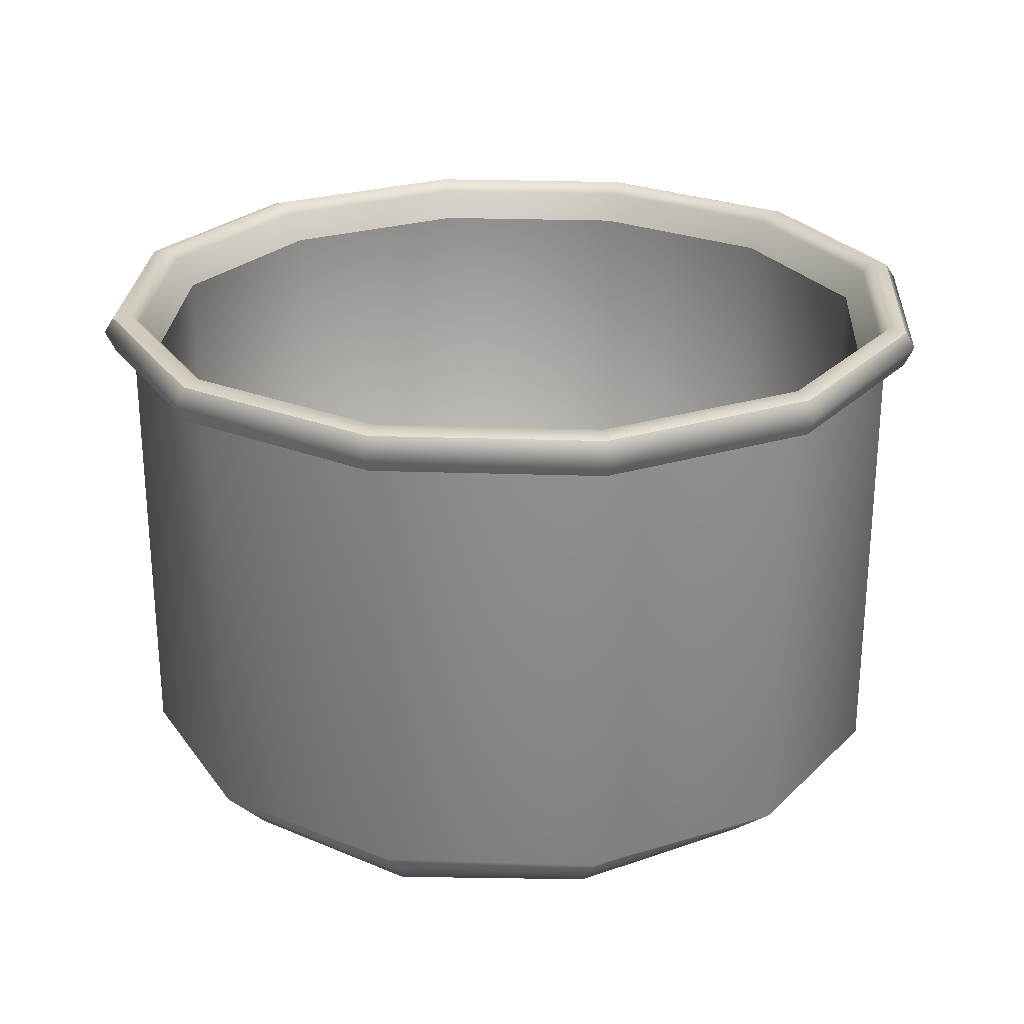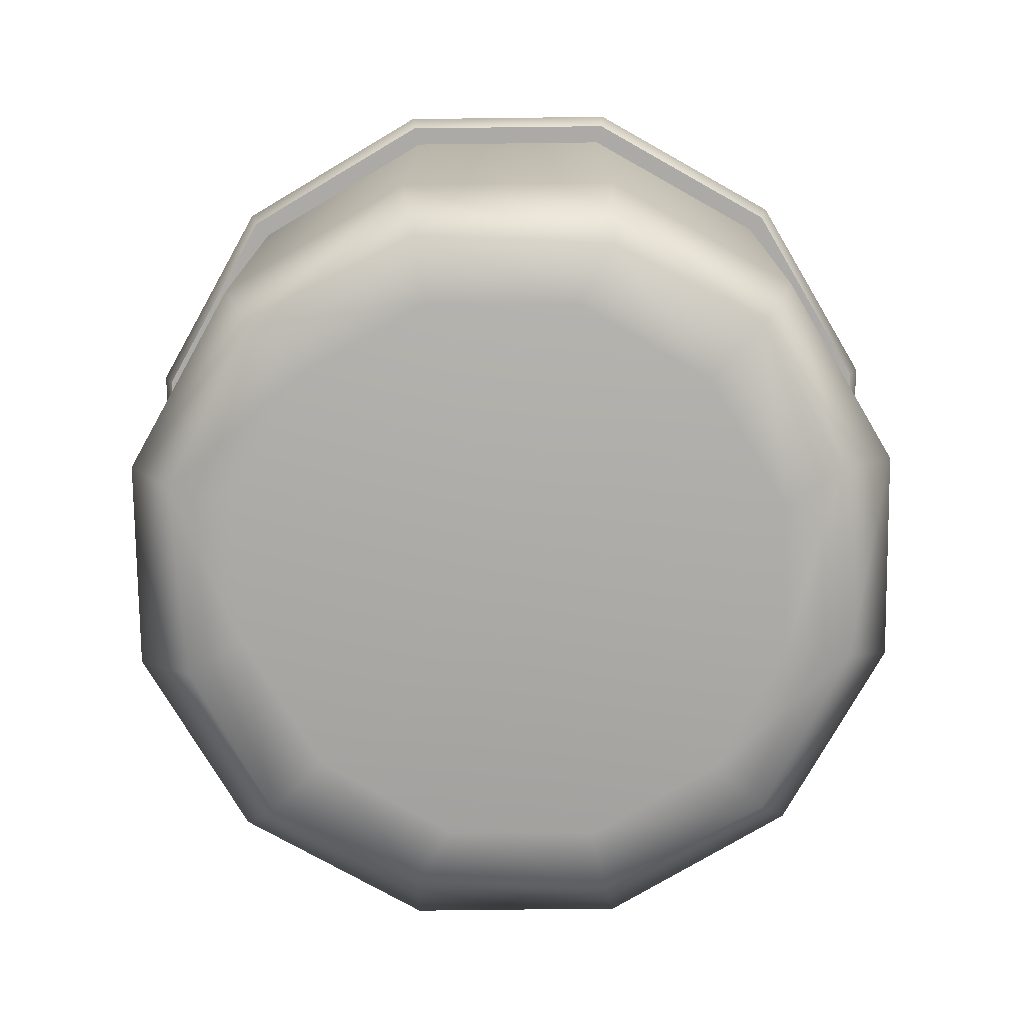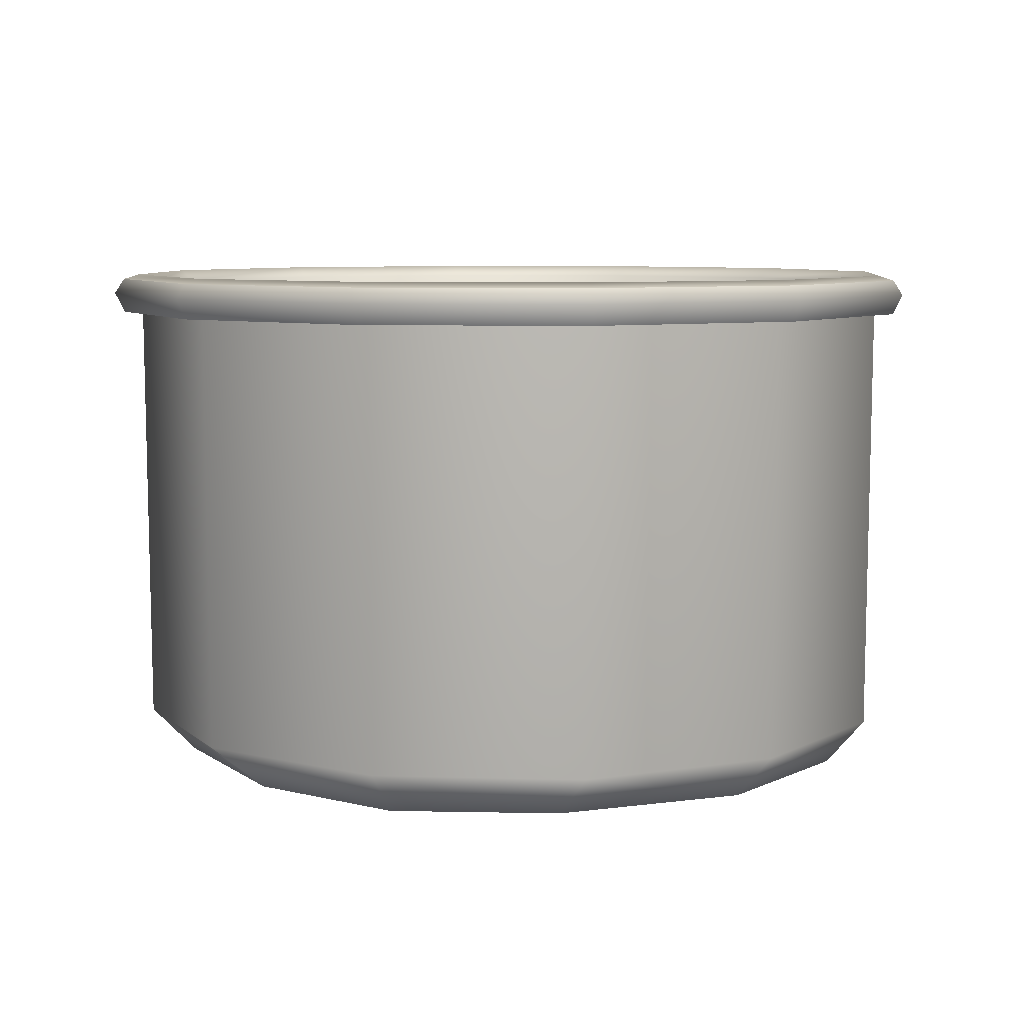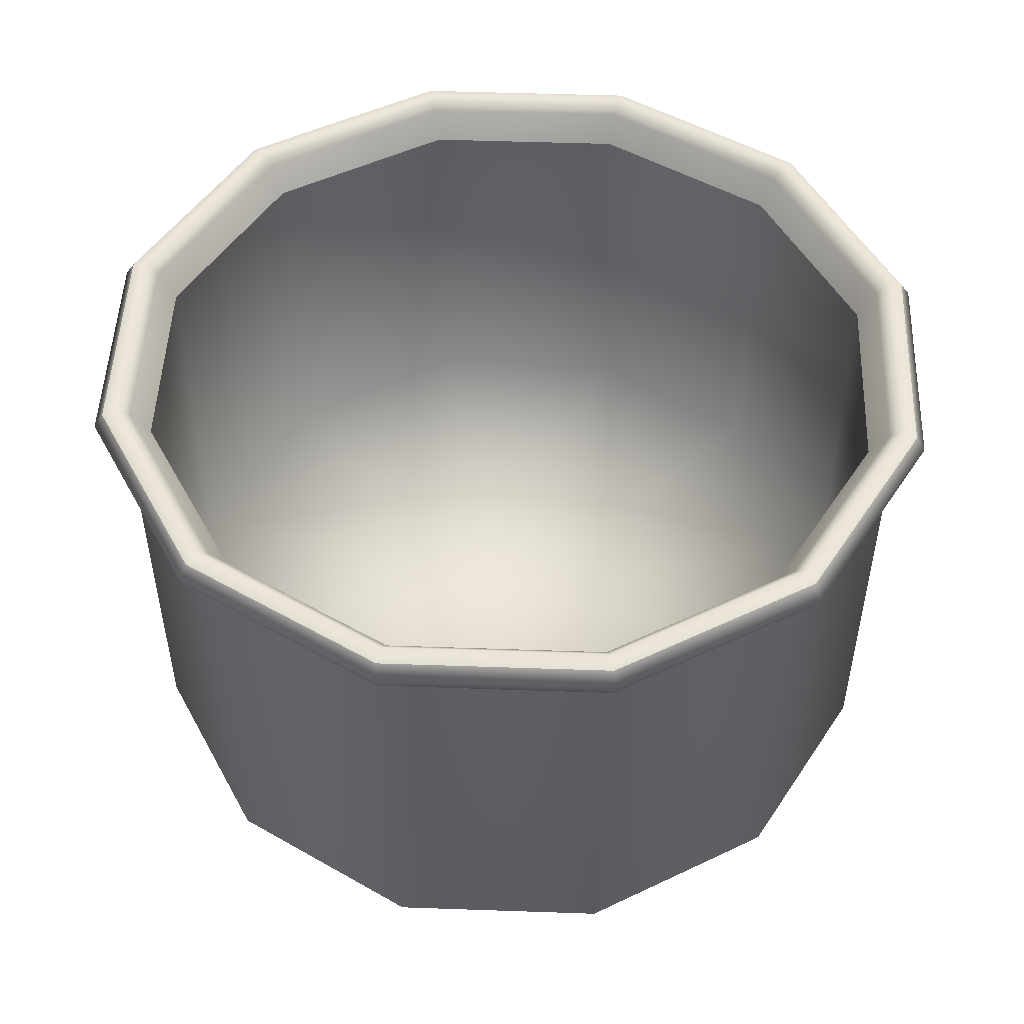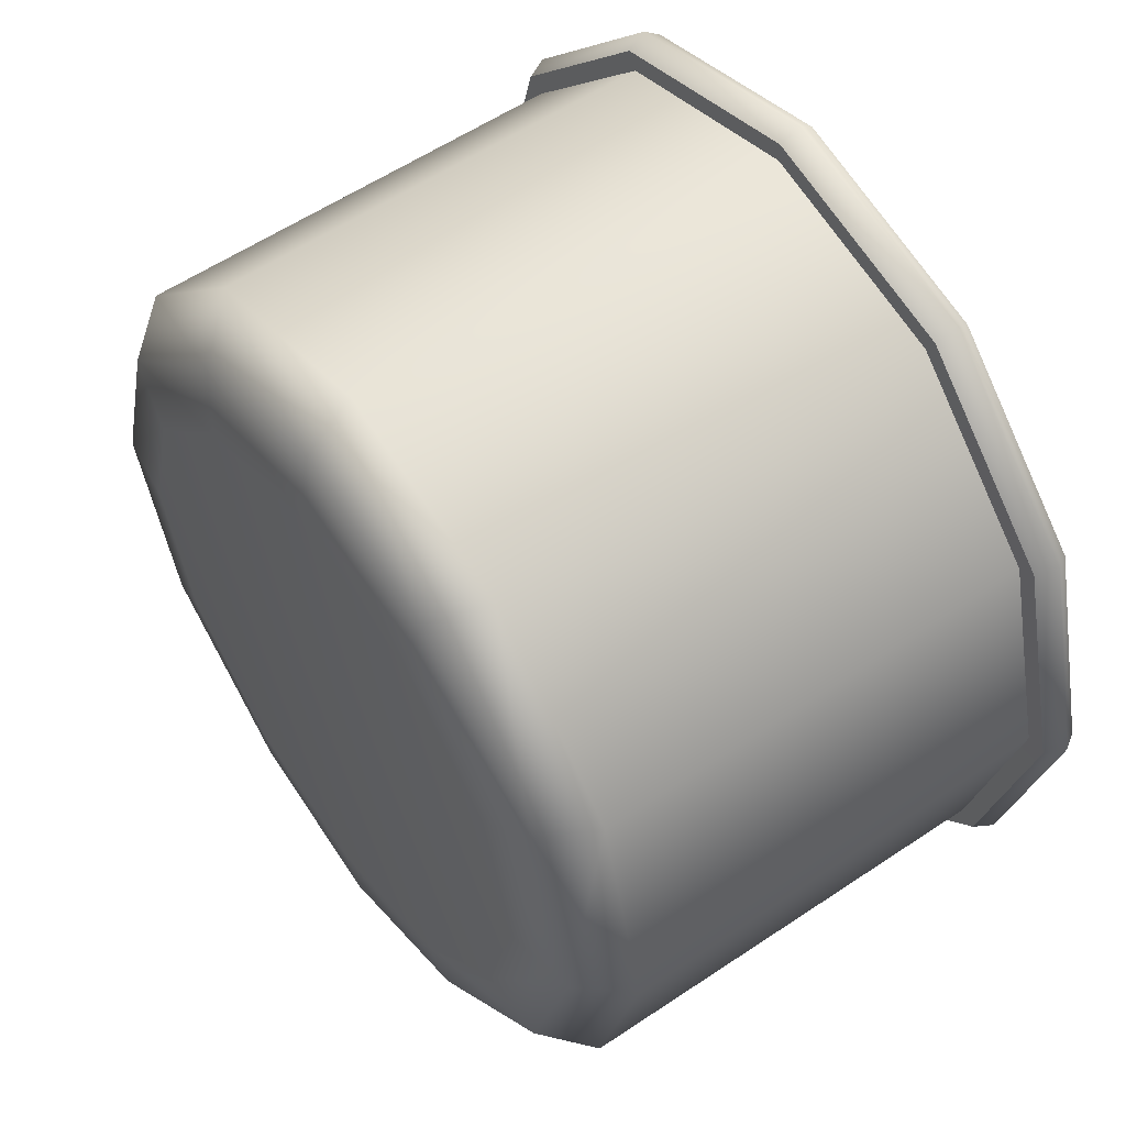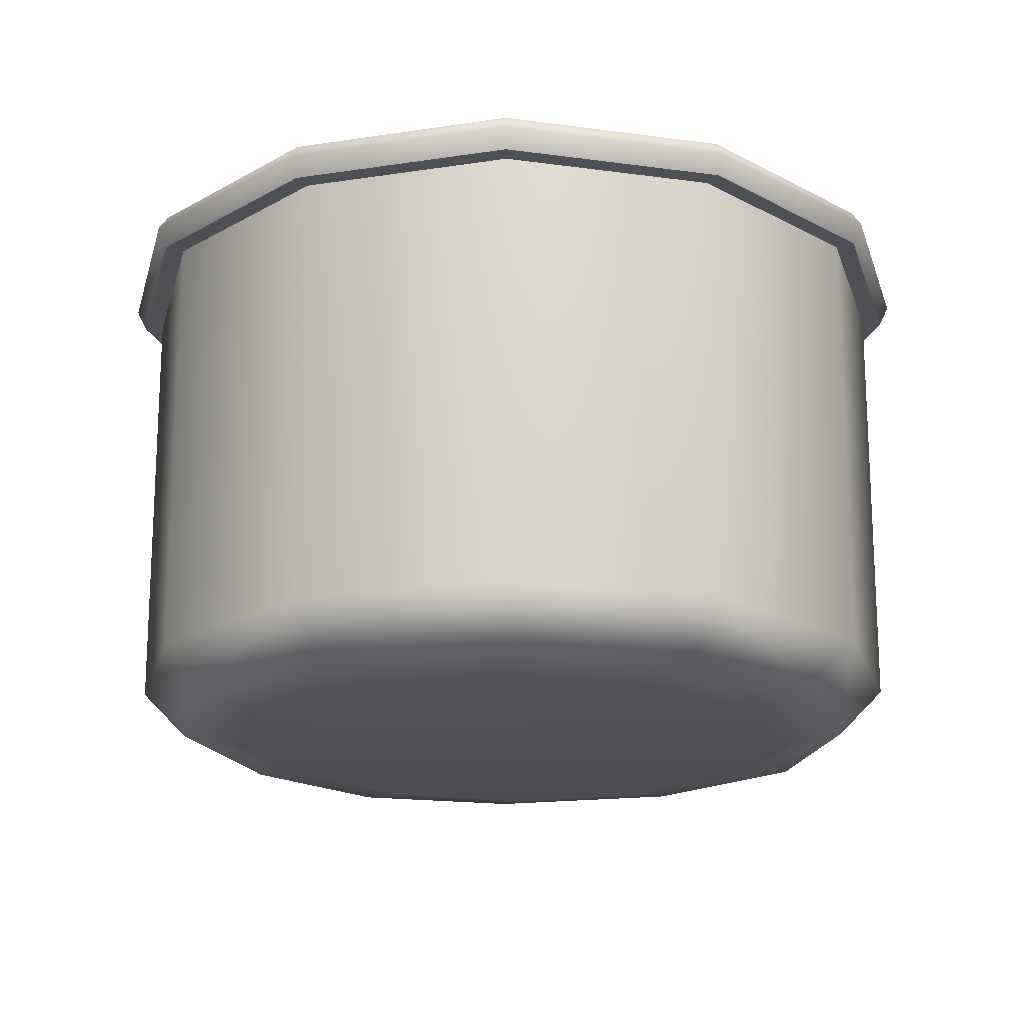
<metadata>
{"format":"obj","ext":"obj","renderer":"f3d","projection":"perspective","resolution":1024,"background":"white","views":[{"elev":24.7,"azim":108.2,"up":"+Y"},{"elev":-76.1,"azim":135.7,"up":"+Y"},{"elev":7.2,"azim":19.8,"up":"+Y"},{"elev":49.7,"azim":107.2,"up":"+Y"},{"elev":54.5,"azim":54.1,"up":"+Z"},{"elev":-19.6,"azim":150.8,"up":"+Y"}]}
</metadata>
<code>
v 0 0 0
v 9.154 1.495 -5.285
v 6.682 0 -3.69
v 5.285 1.495 -9.154
v 3.858 0 -6.391
v 0 1.495 -10.57
v 0 0 -7.38
v -5.285 1.495 -9.154
v -3.858 0 -6.391
v -9.154 1.495 -5.285
v -6.682 0 -3.69
v -10.57 1.495 0
v -7.716 0 0
v -9.154 1.495 5.285
v -6.682 0 3.69
v -5.285 1.495 9.154
v -3.858 0 6.391
v 0 1.495 10.57
v 0 0 7.38
v 5.285 1.495 9.154
v 3.858 0 6.391
v 9.154 1.495 5.285
v 6.682 0 3.69
v 10.57 1.495 0
v 7.716 0 0
v 4.263 0.2823 8.136
v 0 0.2823 9.395
v -4.263 0.2823 8.136
v -8.128 0.2823 4.697
v -9.543 0.2823 0
v -8.128 0.2823 -4.697
v -4.263 0.2823 -8.136
v 0 0.2823 -9.395
v 4.263 0.2823 -8.136
v 8.128 0.2823 -4.697
v 9.543 0.2823 0
v 8.128 0.2823 4.697
v 8.642 12.99 -4.989
v 4.989 12.99 -8.642
v 0 12.99 -9.979
v -4.989 12.99 -8.642
v -8.642 12.99 -4.989
v -9.979 12.99 0
v -8.642 12.99 4.989
v -4.989 12.99 8.642
v 0 12.99 9.979
v 4.989 12.99 8.642
v 8.642 12.99 4.989
v 9.979 12.99 0
v 8.642 3.242 -4.989
v 4.989 3.242 -8.642
v 0 3.242 0
v 0 3.242 -9.979
v -4.989 3.242 -8.642
v -8.642 3.242 -4.989
v -9.979 3.242 0
v -8.642 3.242 4.989
v -4.989 3.242 8.642
v 0 3.242 9.979
v 4.989 3.242 8.642
v 8.642 3.242 4.989
v 9.979 3.242 0
v 9.22 13.01 5.323
v 5.323 13.01 9.22
v 0 13.01 10.65
v -5.323 13.01 9.22
v -9.22 13.01 5.323
v -10.65 13.01 0
v -9.22 13.01 -5.323
v -5.323 13.01 -9.22
v 0 13.01 -10.65
v 5.323 13.01 -9.22
v 9.22 13.01 -5.323
v 10.65 13.01 0
v 9.665 13 5.58
v 5.58 13 9.665
v 9.668 13.92 5.582
v 5.582 13.92 9.668
v 0 13 11.16
v 0 13.92 11.16
v -5.58 13 9.665
v -5.582 13.92 9.668
v -9.665 13 5.58
v -9.668 13.92 5.582
v -11.16 13 0
v -11.16 13.92 0
v -9.665 13 -5.58
v -9.668 13.92 -5.582
v -5.58 13 -9.665
v -5.582 13.92 -9.668
v 0 13 -11.16
v 0 13.92 -11.16
v 5.58 13 -9.665
v 5.582 13.92 -9.668
v 9.665 13 -5.58
v 9.668 13.92 -5.582
v 11.16 13 -0
v 11.16 13.92 -0
v 0 13.54 11.42
v -5.708 13.54 9.886
v -9.886 13.54 5.708
v -11.42 13.54 0
v -9.886 13.54 -5.708
v -5.708 13.54 -9.886
v 0 13.54 -11.42
v 5.708 13.54 -9.886
v 9.886 13.54 -5.708
v 11.42 13.54 -0
v 9.886 13.54 5.708
v 5.708 13.54 9.886
v 0 13.75 10.45
v 5.226 13.75 9.052
v 9.052 13.75 5.226
v 10.45 13.75 -0
v 9.052 13.75 -5.226
v 5.226 13.75 -9.052
v 0 13.75 -10.45
v -5.226 13.75 -9.052
v -9.052 13.75 -5.226
v -10.45 13.75 0
v -9.052 13.75 5.226
v -5.226 13.75 9.052
v 0 14.05 10.76
v 5.379 14.05 9.317
v 9.317 14.05 5.379
v 10.76 14.05 -0
v 9.317 14.05 -5.379
v 5.379 14.05 -9.317
v 0 14.05 -10.76
v -5.379 14.05 -9.317
v -9.317 14.05 -5.379
v -10.76 14.05 0
v -9.317 14.05 5.379
v -5.379 14.05 9.317
f 50 51 52
f 51 53 52
f 53 54 52
f 54 55 52
f 55 56 52
f 56 57 52
f 57 58 52
f 58 59 52
f 59 60 52
f 60 61 52
f 61 62 52
f 62 50 52
f 35 3 5 34
f 3 35 36 25
f 34 5 7 33
f 33 7 9 32
f 32 9 11 31
f 31 11 13 30
f 30 13 15 29
f 29 15 17 28
f 28 17 19 27
f 27 19 21 26
f 37 26 21 23
f 37 23 25 36
f 2 4 72 73
f 4 6 71 72
f 6 8 70 71
f 8 10 69 70
f 10 12 68 69
f 12 14 67 68
f 14 16 66 67
f 66 16 18 65
f 18 20 64 65
f 20 22 63 64
f 22 24 74 63
f 24 2 73 74
f 5 3 1
f 7 5 1
f 9 7 1
f 11 9 1
f 13 11 1
f 15 13 1
f 17 15 1
f 19 17 1
f 21 19 1
f 23 21 1
f 25 23 1
f 3 25 1
f 18 27 26 20
f 16 28 27 18
f 14 29 28 16
f 12 30 29 14
f 10 31 30 12
f 8 32 31 10
f 6 33 32 8
f 4 34 33 6
f 2 35 34 4
f 36 35 2 24
f 22 37 36 24
f 20 26 37 22
f 39 38 115 116
f 40 39 116 117
f 41 40 117 118
f 42 41 118 119
f 43 42 119 120
f 44 43 120 121
f 45 44 121 122
f 46 45 122 111
f 47 46 111 112
f 48 47 112 113
f 49 48 113 114
f 38 49 114 115
f 38 39 51 50
f 39 40 53 51
f 40 41 54 53
f 41 42 55 54
f 42 43 56 55
f 43 44 57 56
f 44 45 58 57
f 45 46 59 58
f 46 47 60 59
f 47 48 61 60
f 48 49 62 61
f 49 38 50 62
f 76 75 109 110
f 79 76 110 99
f 100 81 79 99
f 83 81 100 101
f 85 83 101 102
f 87 85 102 103
f 89 87 103 104
f 91 89 104 105
f 93 91 105 106
f 95 93 106 107
f 97 95 107 108
f 75 97 108 109
f 64 63 75 76
f 65 64 76 79
f 66 65 79 81
f 67 66 81 83
f 68 67 83 85
f 69 68 85 87
f 70 69 87 89
f 71 70 89 91
f 72 71 91 93
f 73 72 93 95
f 74 73 95 97
f 63 74 97 75
f 82 100 99 80
f 101 100 82 84
f 102 101 84 86
f 103 102 86 88
f 104 103 88 90
f 105 104 90 92
f 106 105 92 94
f 107 106 94 96
f 108 107 96 98
f 109 108 98 77
f 110 109 77 78
f 99 110 78 80
f 112 111 123 124
f 113 112 124 125
f 114 113 125 126
f 115 114 126 127
f 116 115 127 128
f 117 116 128 129
f 118 117 129 130
f 119 118 130 131
f 120 119 131 132
f 121 120 132 133
f 122 121 133 134
f 111 122 134 123
f 124 123 80 78
f 125 124 78 77
f 126 125 77 98
f 127 126 98 96
f 128 127 96 94
f 129 128 94 92
f 130 129 92 90
f 131 130 90 88
f 132 131 88 86
f 133 132 86 84
f 134 133 84 82
f 123 134 82 80

</code>
